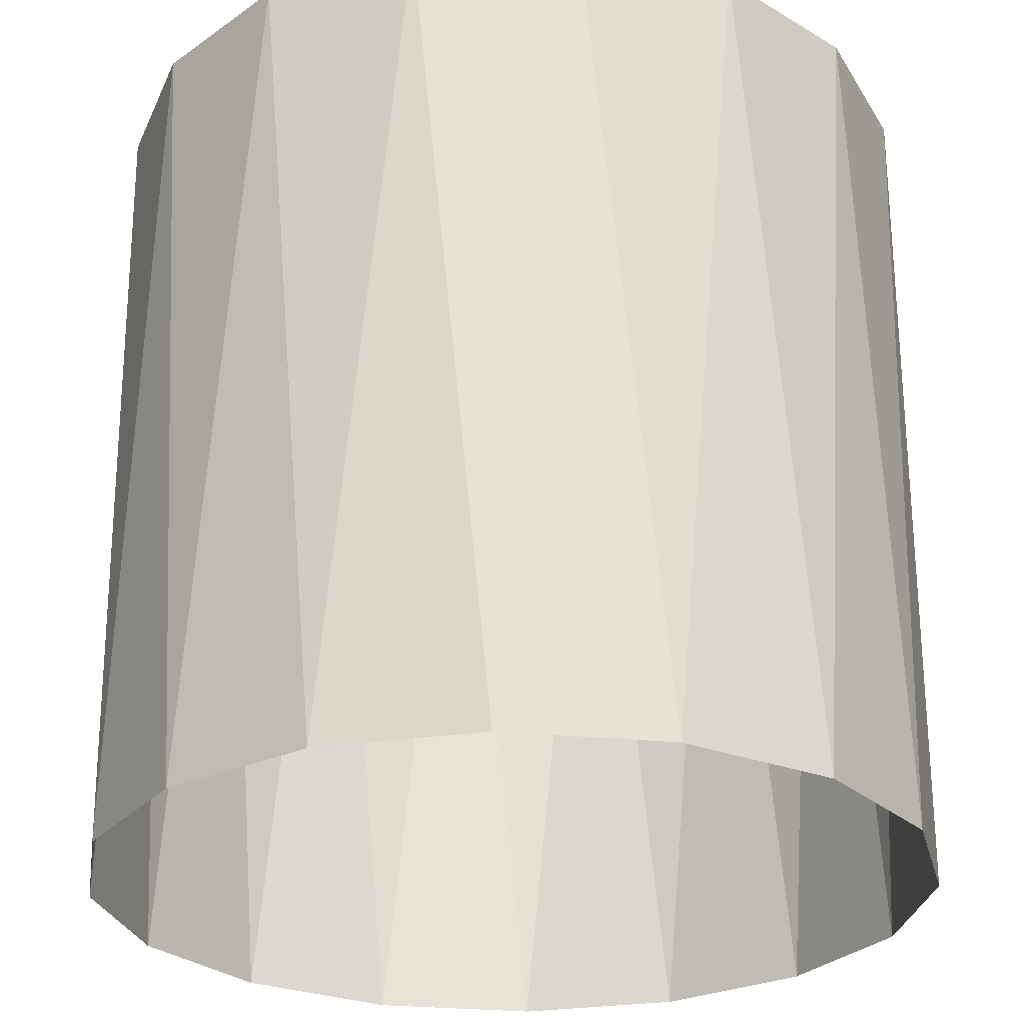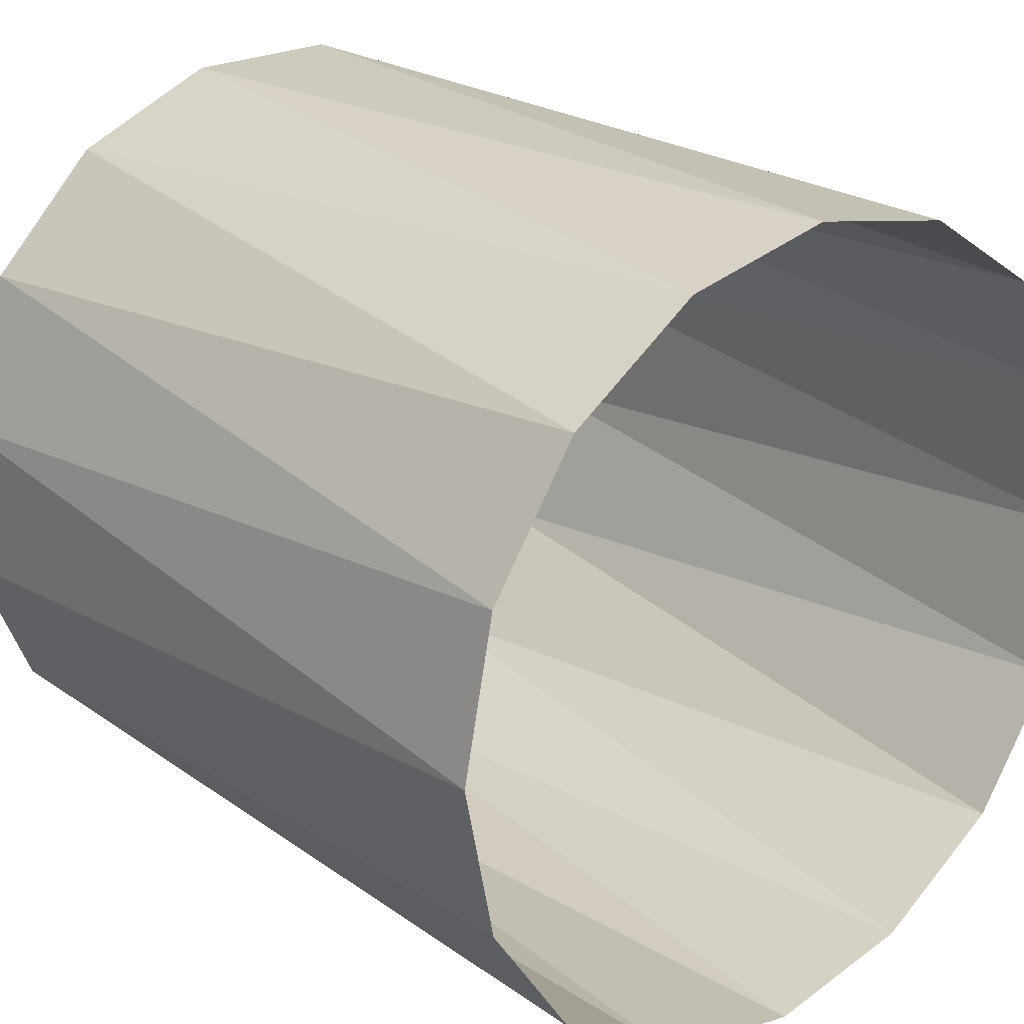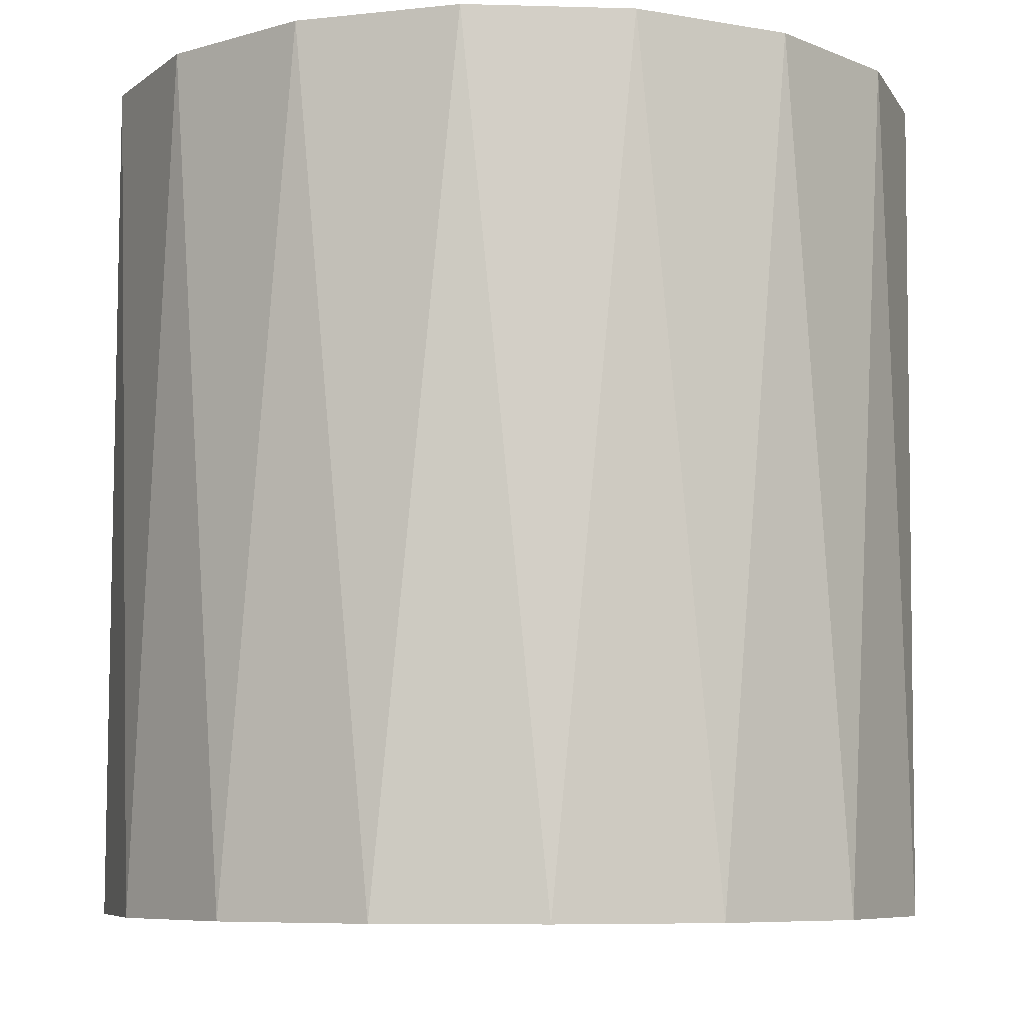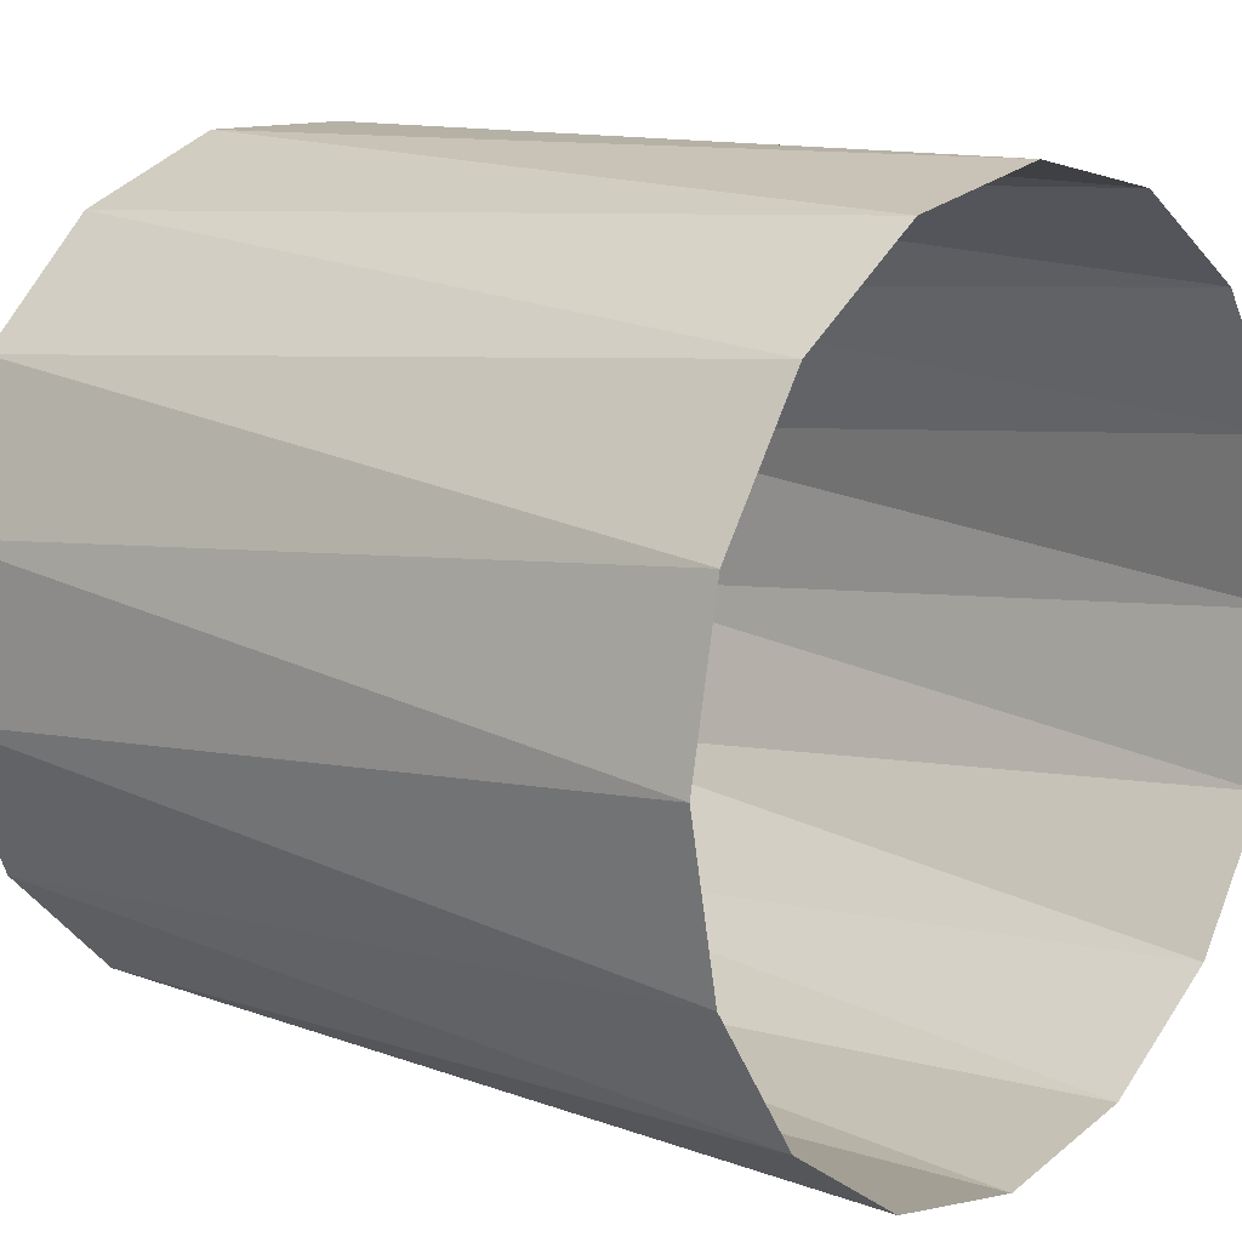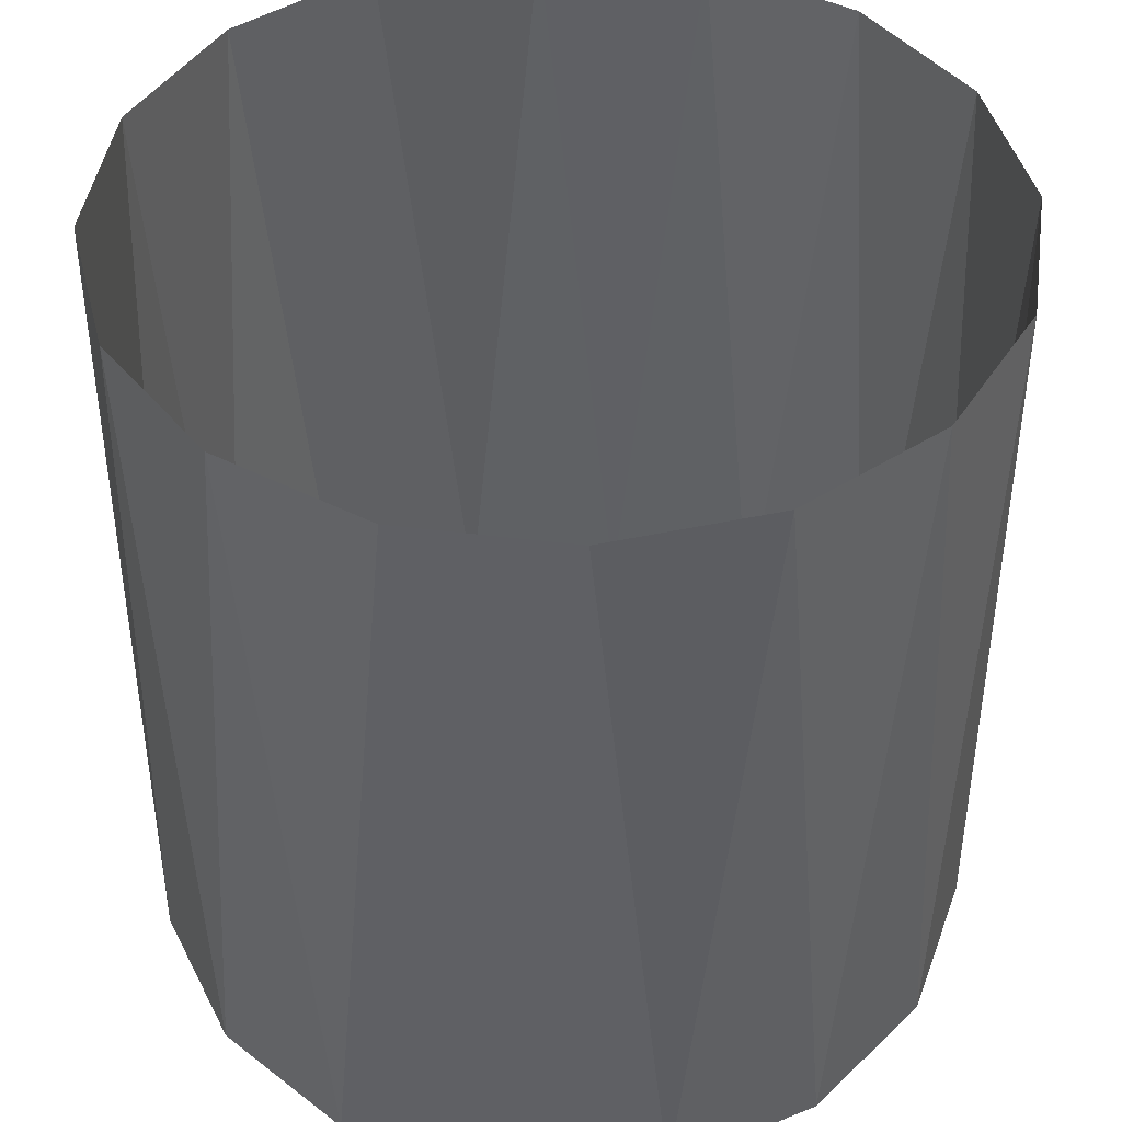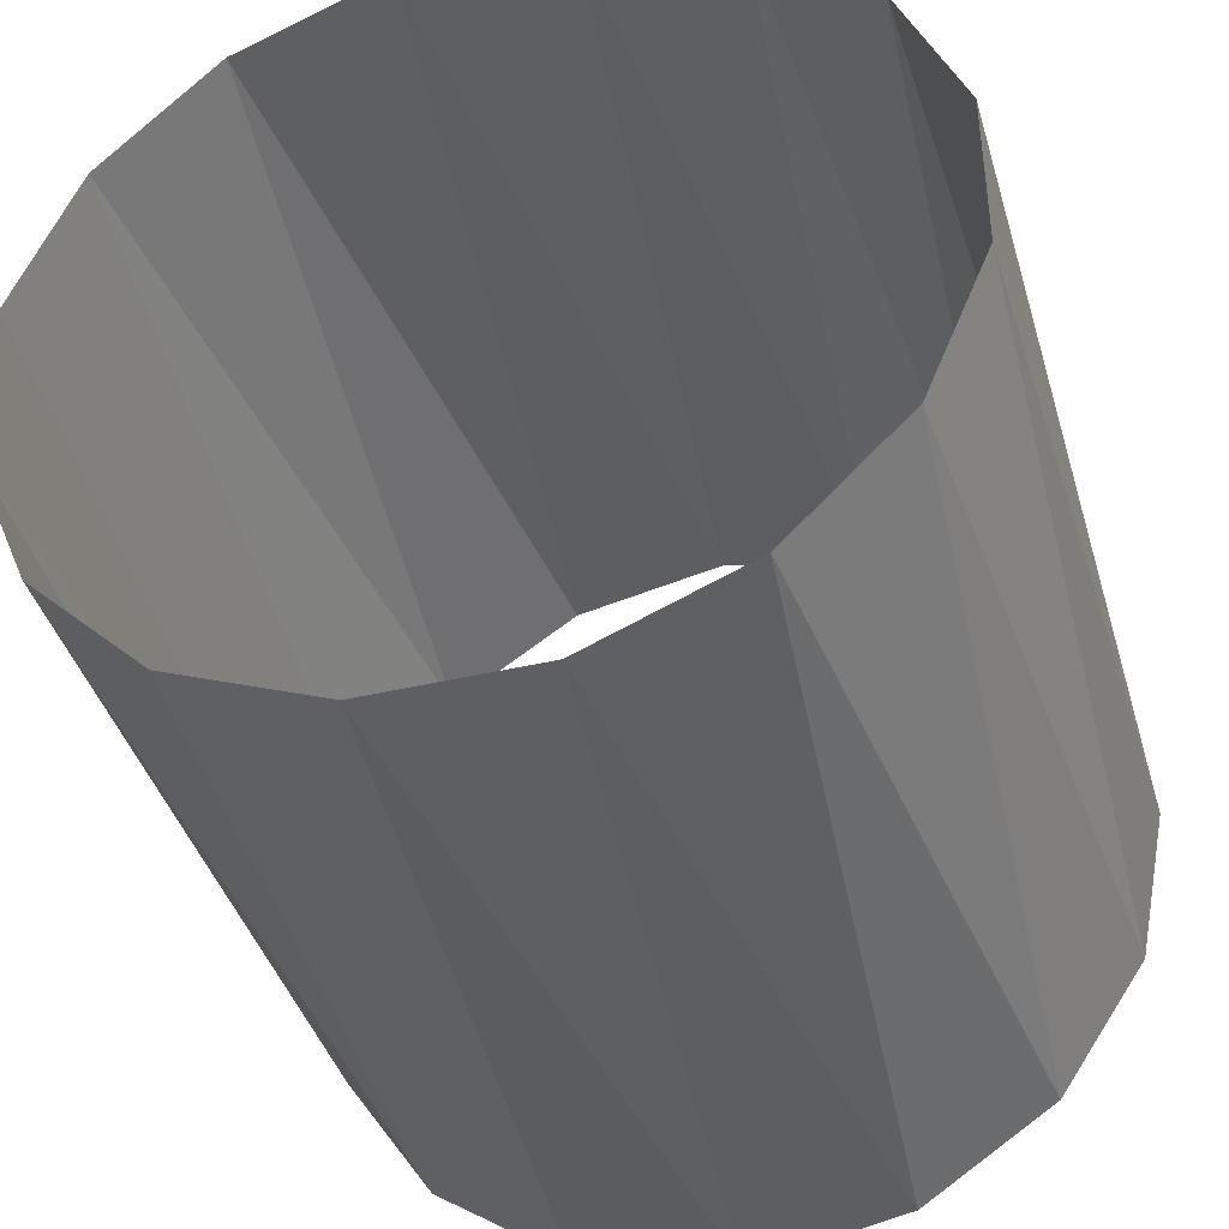
<metadata>
{"format":"obj","ext":"obj","renderer":"f3d","projection":"perspective","resolution":1024,"background":"white","views":[{"elev":-26.8,"azim":69.8,"up":"+Y"},{"elev":23.7,"azim":-41.1,"up":"+Z"},{"elev":-7.2,"azim":40.3,"up":"+Y"},{"elev":12.3,"azim":-49.6,"up":"+Z"},{"elev":43.9,"azim":75.8,"up":"+Y"},{"elev":-41.0,"azim":-164.1,"up":"+Z"}]}
</metadata>
<code>
o Cylinder
v 0 -0 -0.5
v 0.09755 1 -0.4904
v 0.1913 -0 -0.4619
v 0.2778 1 -0.4157
v 0.3536 -0 -0.3536
v 0.4157 1 -0.2778
v 0.4619 -0 -0.1913
v 0.4904 1 -0.09755
v 0.5 -0 0
v 0.4904 1 0.09755
v 0.4619 -0 0.1913
v 0.4157 1 0.2778
v 0.3536 -0 0.3536
v 0.2778 1 0.4157
v 0.1913 -0 0.4619
v 0.09755 1 0.4904
v 0 -0 0.5
v -0.09755 1 0.4904
v -0.1913 -0 0.4619
v -0.2778 1 0.4157
v -0.3536 -0 0.3536
v -0.4157 1 0.2778
v -0.4619 -0 0.1913
v -0.4904 1 0.09755
v -0.5 -0 -0
v -0.4904 1 -0.09755
v -0.4619 -0 -0.1913
v -0.4157 1 -0.2778
v -0.3536 -0 -0.3536
v -0.2778 1 -0.4157
v -0.1913 -0 -0.4619
v -0.09755 1 -0.4904
f 2 3 1
f 4 5 3
f 6 7 5
f 8 9 7
f 10 11 9
f 12 13 11
f 14 15 13
f 16 17 15
f 18 19 17
f 20 21 19
f 22 23 21
f 24 25 23
f 26 27 25
f 28 29 27
f 30 31 29
f 32 1 31
f 2 4 3
f 4 6 5
f 6 8 7
f 8 10 9
f 10 12 11
f 12 14 13
f 14 16 15
f 16 18 17
f 18 20 19
f 20 22 21
f 22 24 23
f 24 26 25
f 26 28 27
f 28 30 29
f 30 32 31
f 32 2 1

</code>
